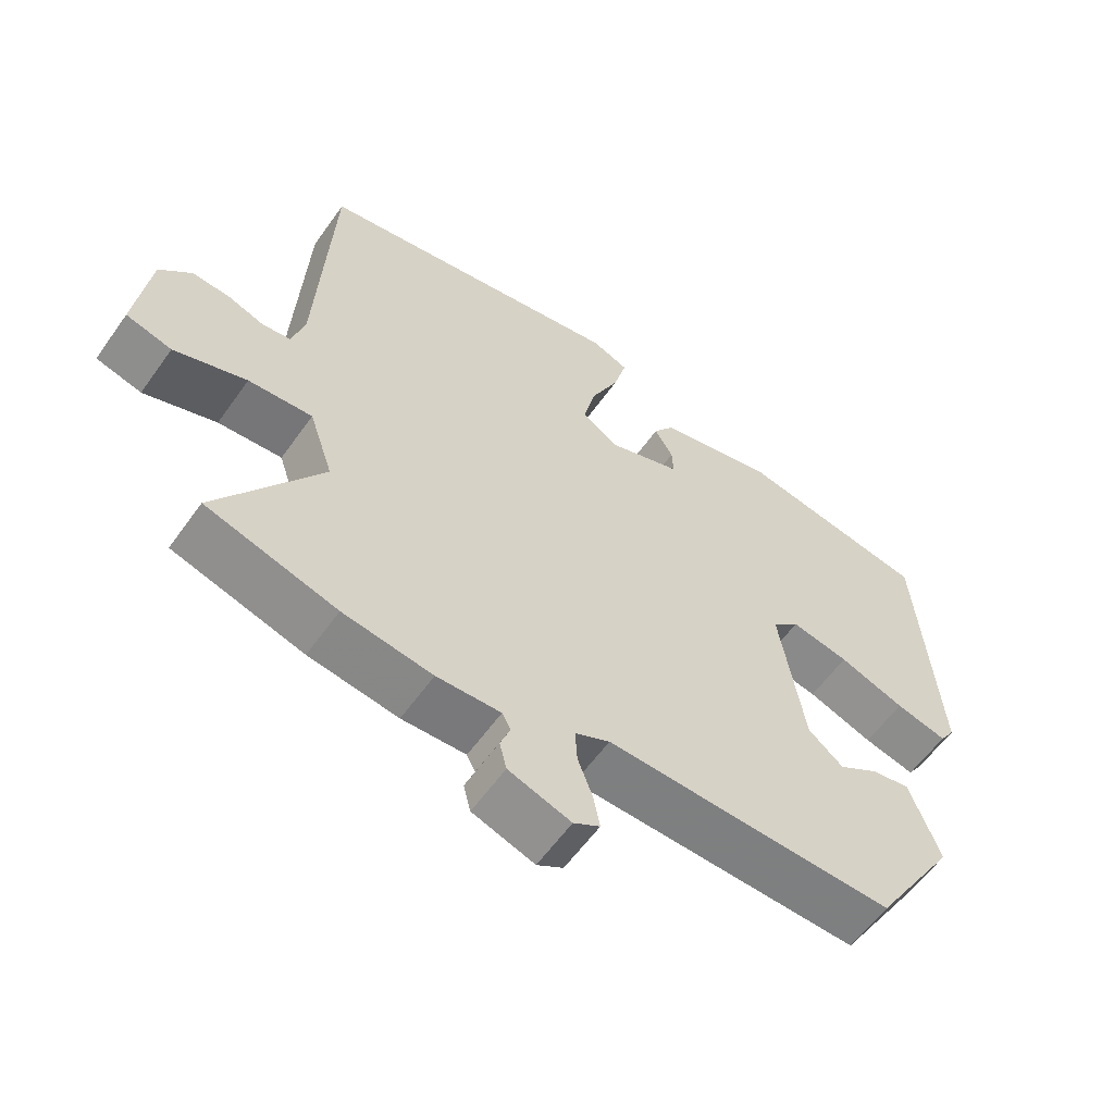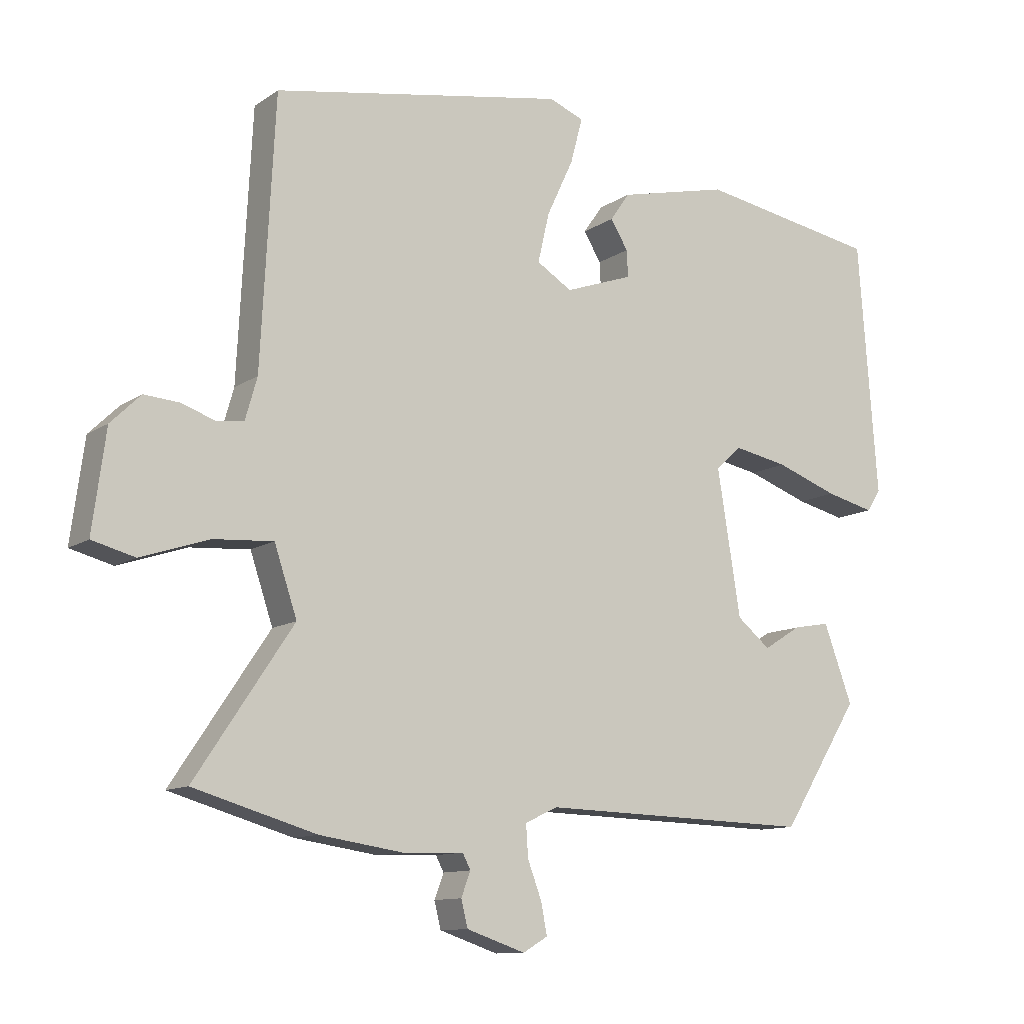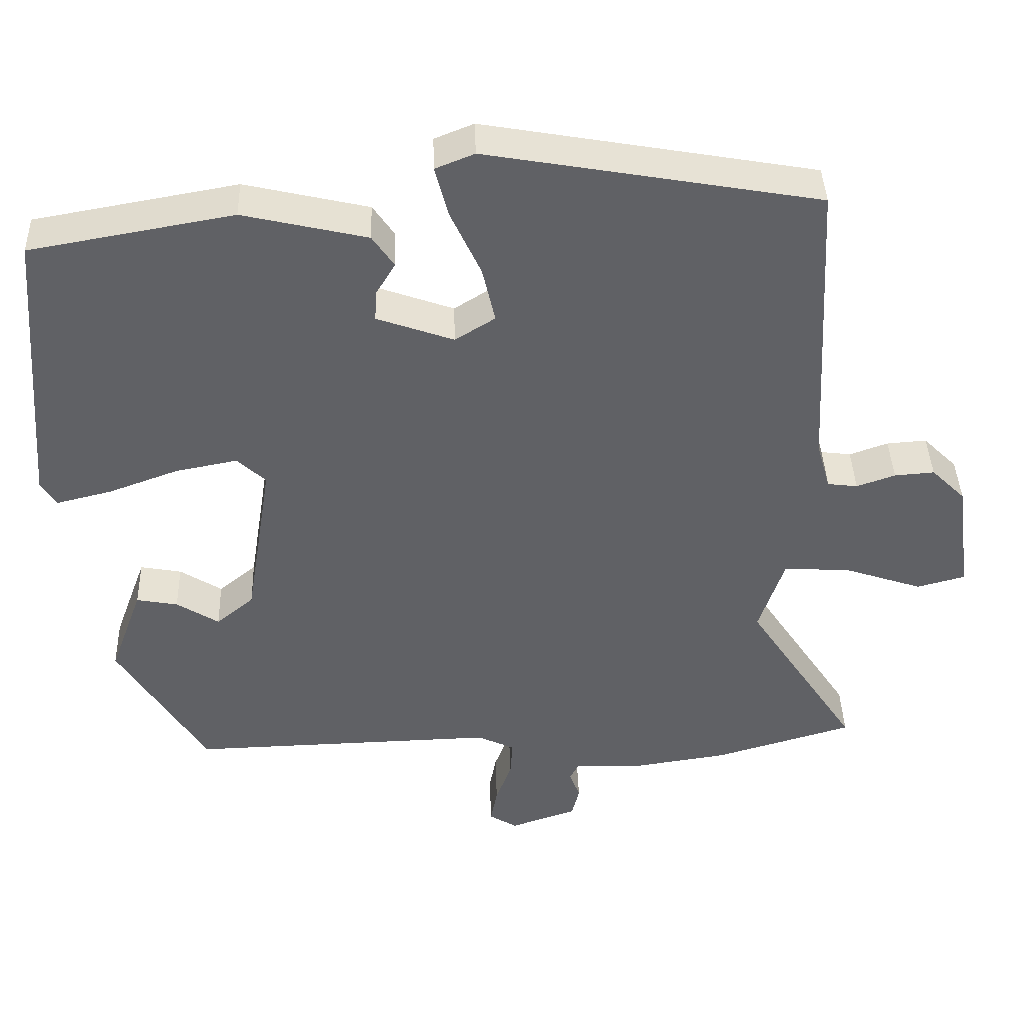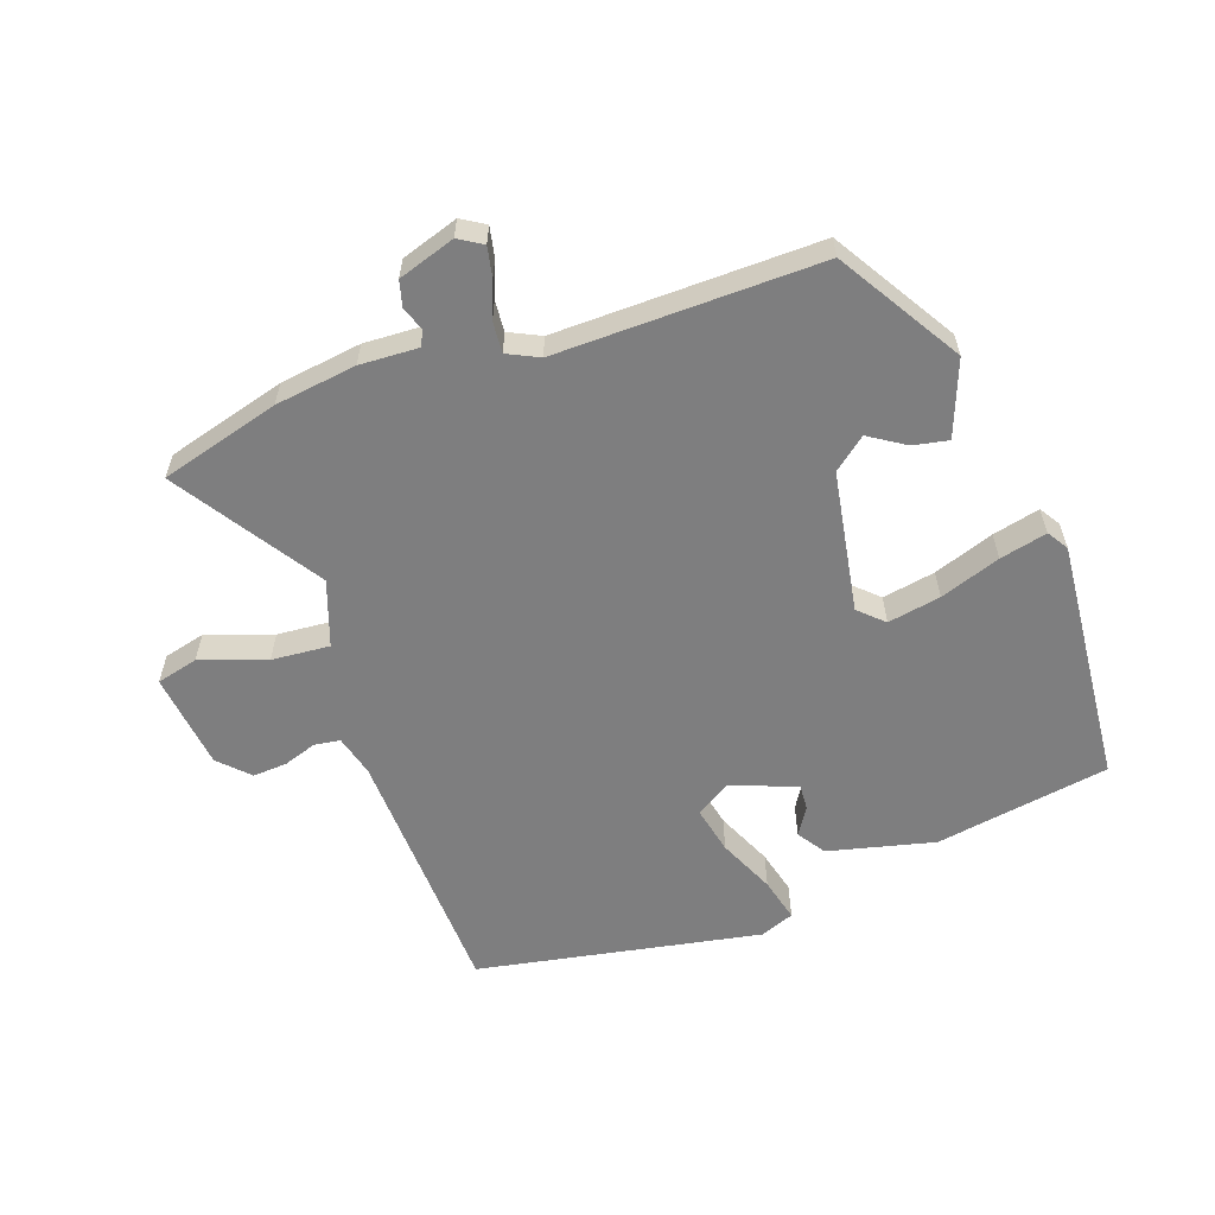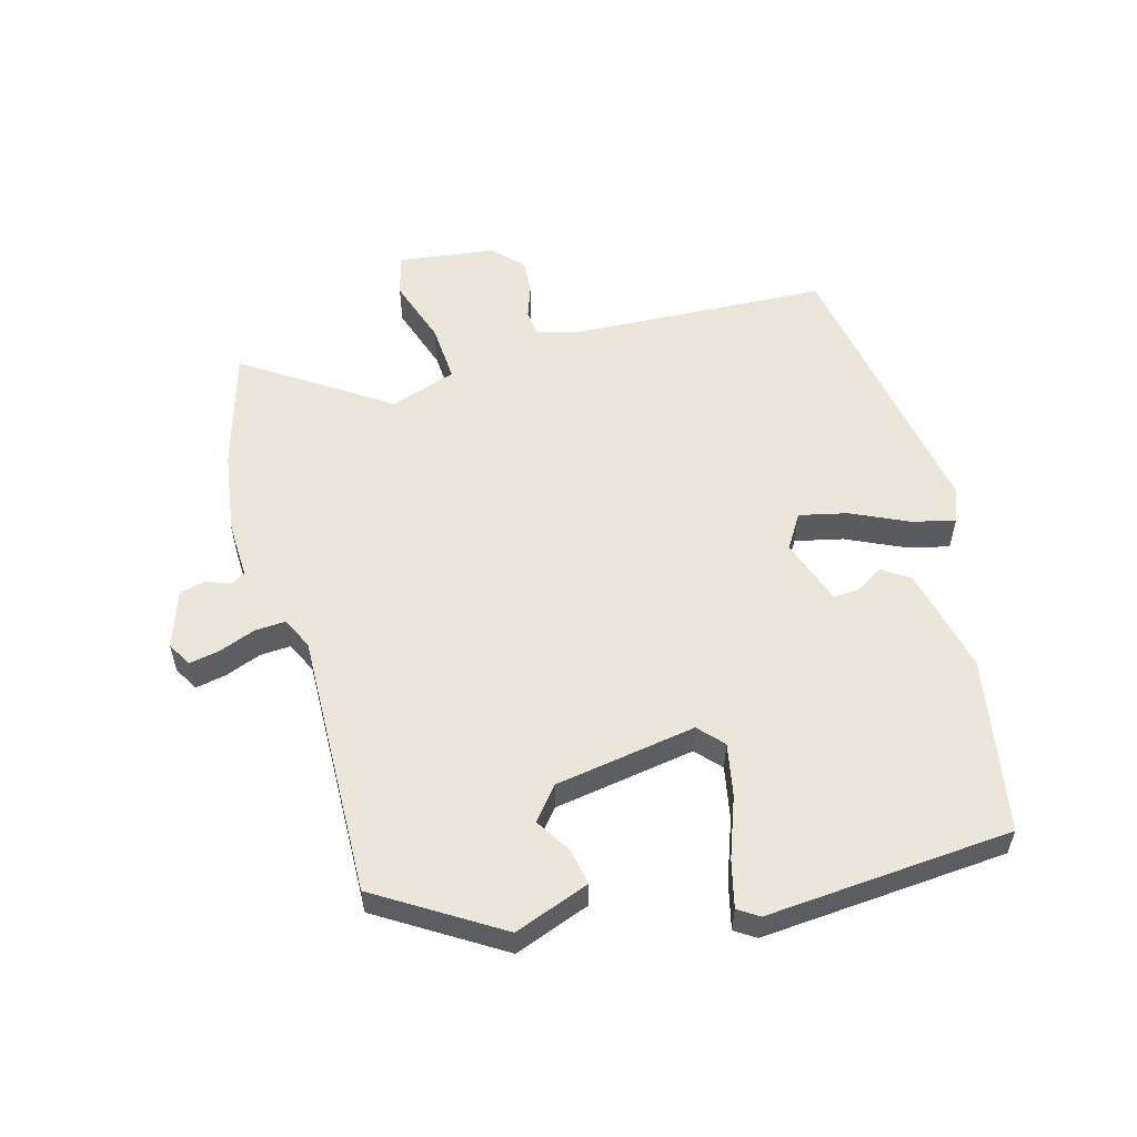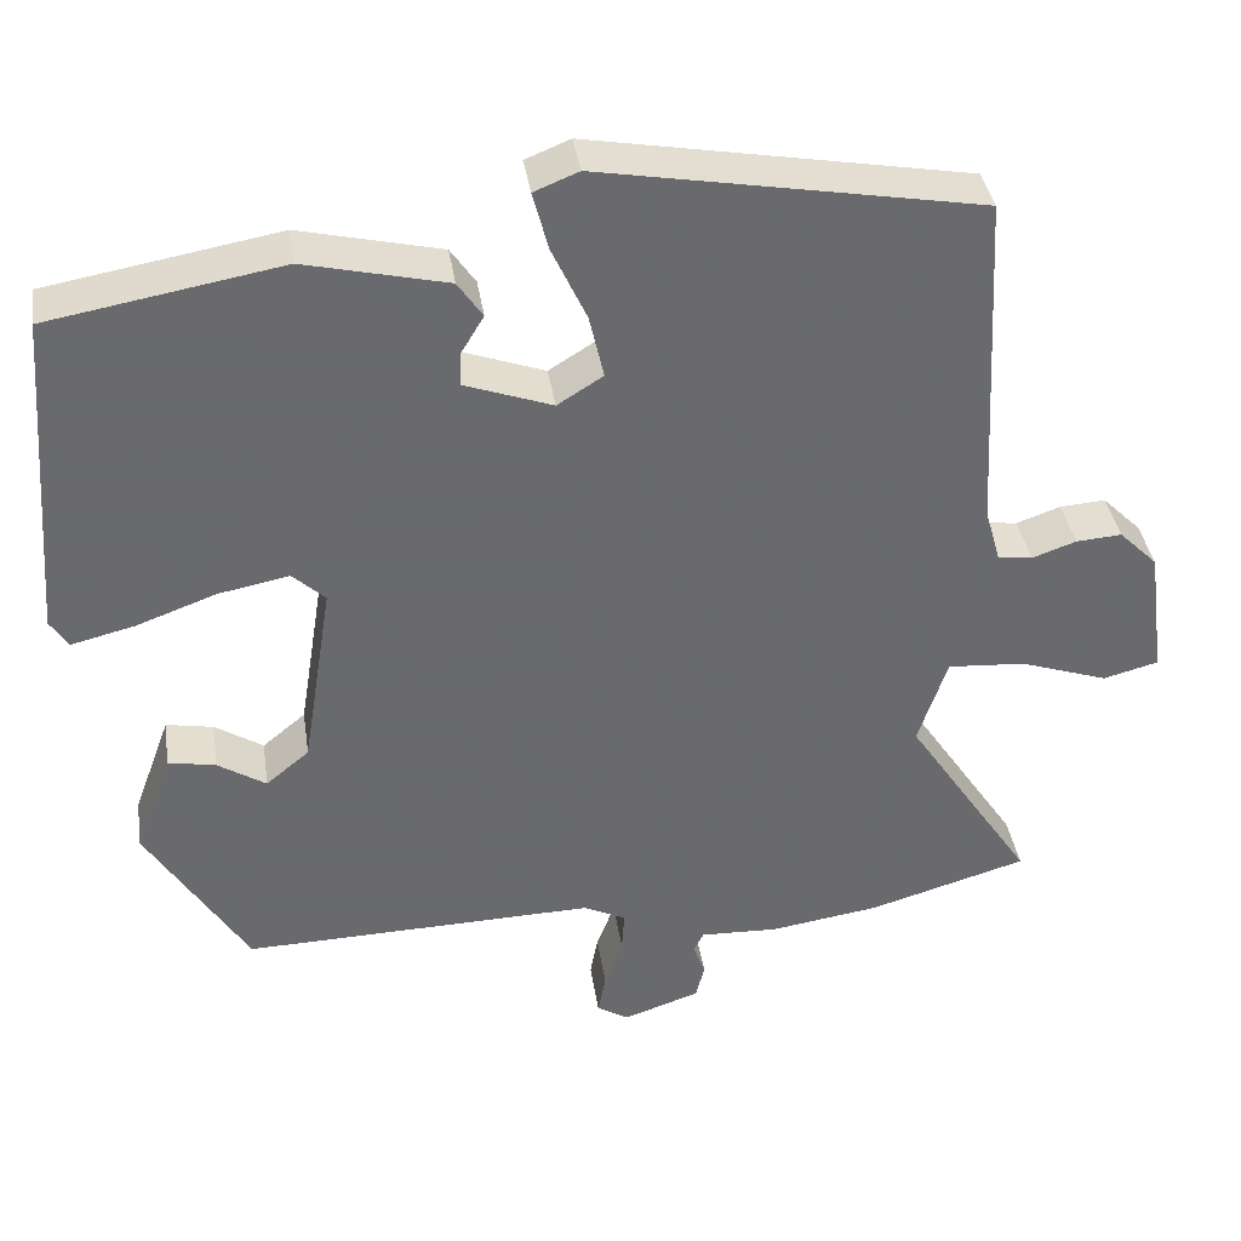
<metadata>
{"format":"obj","ext":"obj","renderer":"f3d","projection":"perspective","resolution":1024,"background":"white","views":[{"elev":-58.8,"azim":144.9,"up":"+Z"},{"elev":-11.2,"azim":147.7,"up":"+Z"},{"elev":40.3,"azim":-1.8,"up":"+Z"},{"elev":-59.4,"azim":-161.3,"up":"+Y"},{"elev":56.4,"azim":-105.6,"up":"+Y"},{"elev":37.3,"azim":-8.5,"up":"+Z"}]}
</metadata>
<code>
v 0.506 0.07 0.471
v 0.527 0.07 0.072
v 0.545 0.07 0.009
v 0.585 0.07 0.004
v 0.636 0.07 0.022
v 0.689 0.07 0.026
v 0.734 0.07 -0.018
v 0.754 0.07 -0.168
v 0.69 0.07 -0.185
v 0.588 0.07 -0.151
v 0.498 0.07 -0.145
v 0.464 0.07 -0.247
v 0.611 0.07 -0.467
v 0.427 0.07 -0.521
v 0.301 0.07 -0.54
v 0.211 0.07 -0.537
v 0.199 0.07 -0.56
v 0.213 0.07 -0.597
v 0.203 0.07 -0.637
v 0.115 0.07 -0.667
v 0.078 0.07 -0.645
v 0.087 0.07 -0.598
v 0.108 0.07 -0.542
v 0.111 0.07 -0.494
v 0.062 0.07 -0.471
v -0.346 0.07 -0.483
v -0.463 0.07 -0.296
v -0.42 0.07 -0.179
v -0.365 0.07 -0.189
v -0.309 0.07 -0.224
v -0.259 0.07 -0.183
v -0.224 0.07 0.036
v -0.262 0.07 0.071
v -0.344 0.07 0.055
v -0.437 0.07 0.021
v -0.51 0.07 0.003
v -0.531 0.07 0.035
v -0.502 0.07 0.417
v -0.232 0.07 0.465
v -0.067 0.07 0.427
v -0.038 0.07 0.385
v -0.064 0.07 0.342
v -0.066 0.07 0.302
v 0.036 0.07 0.266
v 0.089 0.07 0.299
v 0.072 0.07 0.373
v 0.032 0.07 0.459
v 0.014 0.07 0.527
v 0.066 0.07 0.548
v 0.506 0 0.471
v 0.527 0 0.072
v 0.545 0 0.009
v 0.585 0 0.004
v 0.636 0 0.022
v 0.689 0 0.026
v 0.734 0 -0.018
v 0.754 0 -0.168
v 0.69 0 -0.185
v 0.588 0 -0.151
v 0.498 0 -0.145
v 0.464 0 -0.247
v 0.611 0 -0.467
v 0.427 0 -0.521
v 0.301 0 -0.54
v 0.211 0 -0.537
v 0.199 0 -0.56
v 0.213 0 -0.597
v 0.203 0 -0.637
v 0.115 0 -0.667
v 0.078 0 -0.645
v 0.087 0 -0.598
v 0.108 0 -0.542
v 0.111 0 -0.494
v 0.062 0 -0.471
v -0.346 0 -0.483
v -0.463 0 -0.296
v -0.42 0 -0.179
v -0.365 0 -0.189
v -0.309 0 -0.224
v -0.259 0 -0.183
v -0.224 0 0.036
v -0.262 0 0.071
v -0.344 0 0.055
v -0.437 0 0.021
v -0.51 0 0.003
v -0.531 0 0.035
v -0.502 0 0.417
v -0.232 0 0.465
v -0.067 0 0.427
v -0.038 0 0.385
v -0.064 0 0.342
v -0.066 0 0.302
v 0.036 0 0.266
v 0.089 0 0.299
v 0.072 0 0.373
v 0.032 0 0.459
v 0.014 0 0.527
v 0.066 0 0.548
f 49 1 2
f 48 49 2
f 47 48 2
f 46 47 2
f 45 46 2 3
f 44 45 3
f 43 44 3
f 40 41 42
f 39 40 42
f 38 39 42
f 37 38 42
f 36 37 42
f 35 36 42
f 34 35 42
f 33 34 42 43
f 32 33 43 3
f 28 29 30
f 27 28 30
f 26 27 30
f 25 26 30
f 24 25 30 31
f 21 22 23
f 20 21 23
f 19 20 23
f 18 19 23
f 17 18 23
f 16 17 23 24
f 24 31 32
f 16 24 32
f 15 16 32
f 14 15 32
f 13 14 32
f 12 13 32
f 8 9 10
f 7 8 10
f 6 7 10
f 5 6 10
f 4 5 10
f 4 10 11
f 3 4 11
f 3 11 12 32
f 51 50 98
f 51 98 97
f 51 97 96
f 51 96 95
f 52 51 95 94
f 52 94 93
f 52 93 92
f 91 90 89
f 91 89 88
f 91 88 87
f 91 87 86
f 91 86 85
f 91 85 84
f 91 84 83
f 92 91 83 82
f 52 92 82 81
f 79 78 77
f 79 77 76
f 79 76 75
f 79 75 74
f 80 79 74 73
f 72 71 70
f 72 70 69
f 72 69 68
f 72 68 67
f 72 67 66
f 73 72 66 65
f 81 80 73
f 81 73 65
f 81 65 64
f 81 64 63
f 81 63 62
f 81 62 61
f 59 58 57
f 59 57 56
f 59 56 55
f 59 55 54
f 59 54 53
f 60 59 53
f 60 53 52
f 81 61 60 52
f 1 50 51 2
f 2 51 52 3
f 3 52 53 4
f 4 53 54 5
f 5 54 55 6
f 6 55 56 7
f 7 56 57 8
f 8 57 58 9
f 9 58 59 10
f 10 59 60 11
f 11 60 61 12
f 12 61 62 13
f 13 62 63 14
f 14 63 64 15
f 15 64 65 16
f 16 65 66 17
f 17 66 67 18
f 18 67 68 19
f 19 68 69 20
f 20 69 70 21
f 21 70 71 22
f 22 71 72 23
f 23 72 73 24
f 24 73 74 25
f 25 74 75 26
f 26 75 76 27
f 27 76 77 28
f 28 77 78 29
f 29 78 79 30
f 30 79 80 31
f 31 80 81 32
f 32 81 82 33
f 33 82 83 34
f 34 83 84 35
f 35 84 85 36
f 36 85 86 37
f 37 86 87 38
f 38 87 88 39
f 39 88 89 40
f 40 89 90 41
f 41 90 91 42
f 42 91 92 43
f 43 92 93 44
f 44 93 94 45
f 45 94 95 46
f 46 95 96 47
f 47 96 97 48
f 48 97 98 49
f 49 98 50 1

</code>
